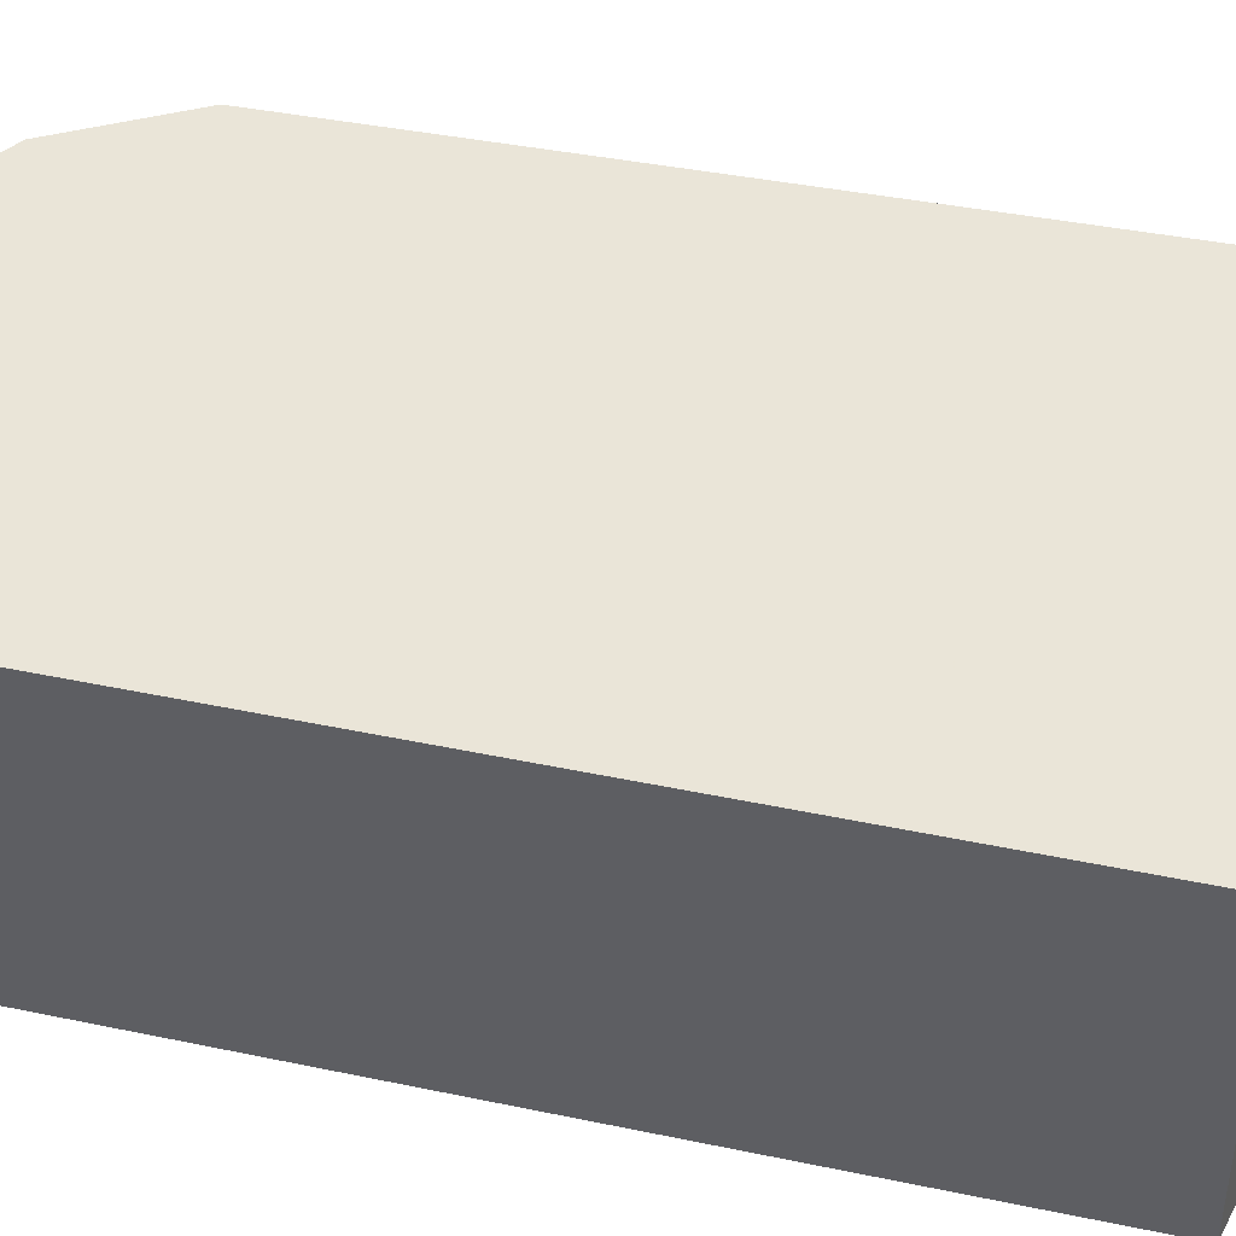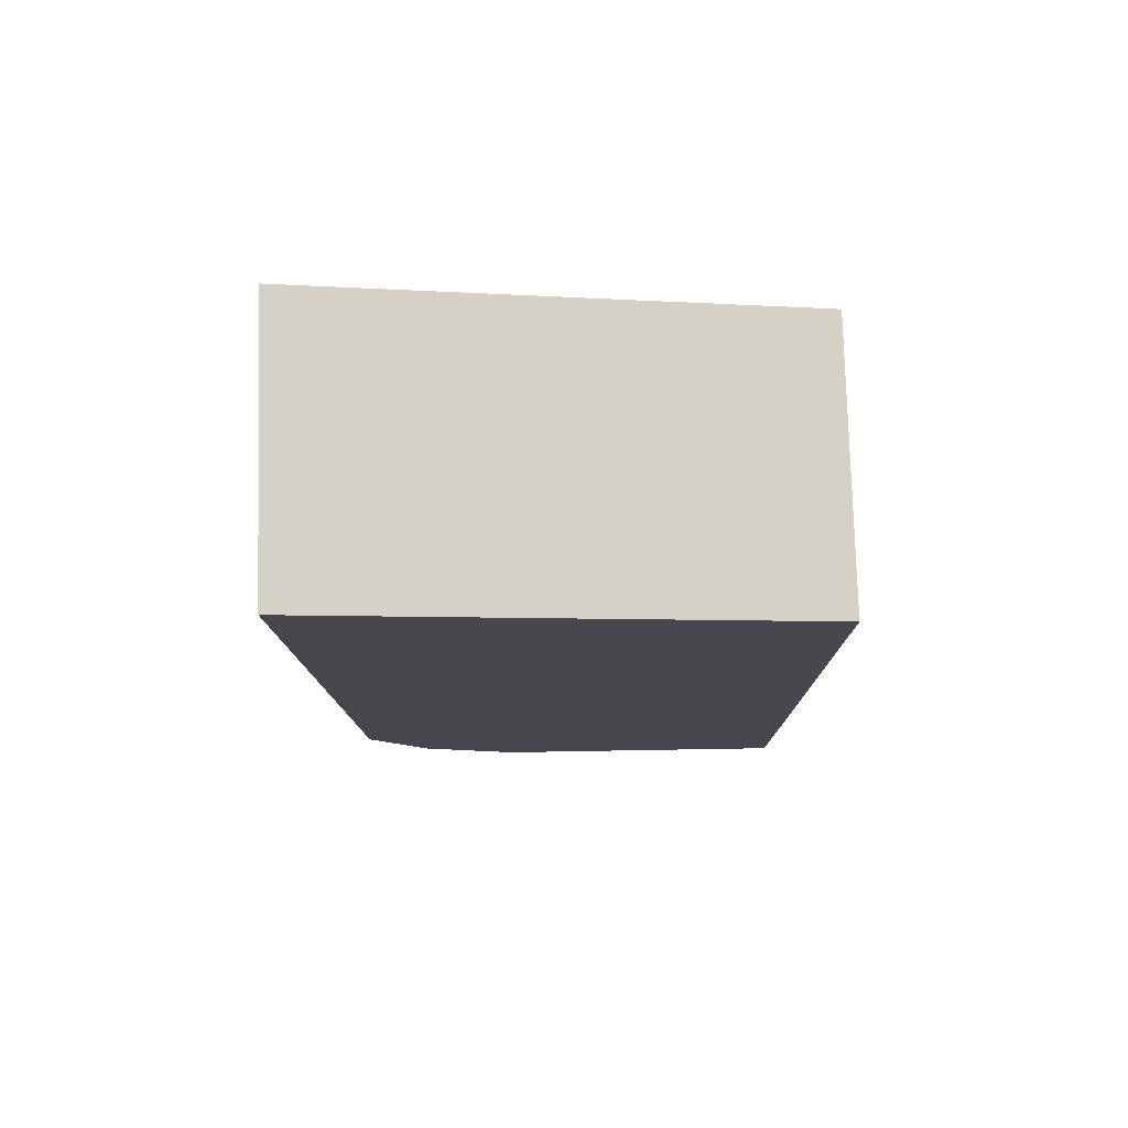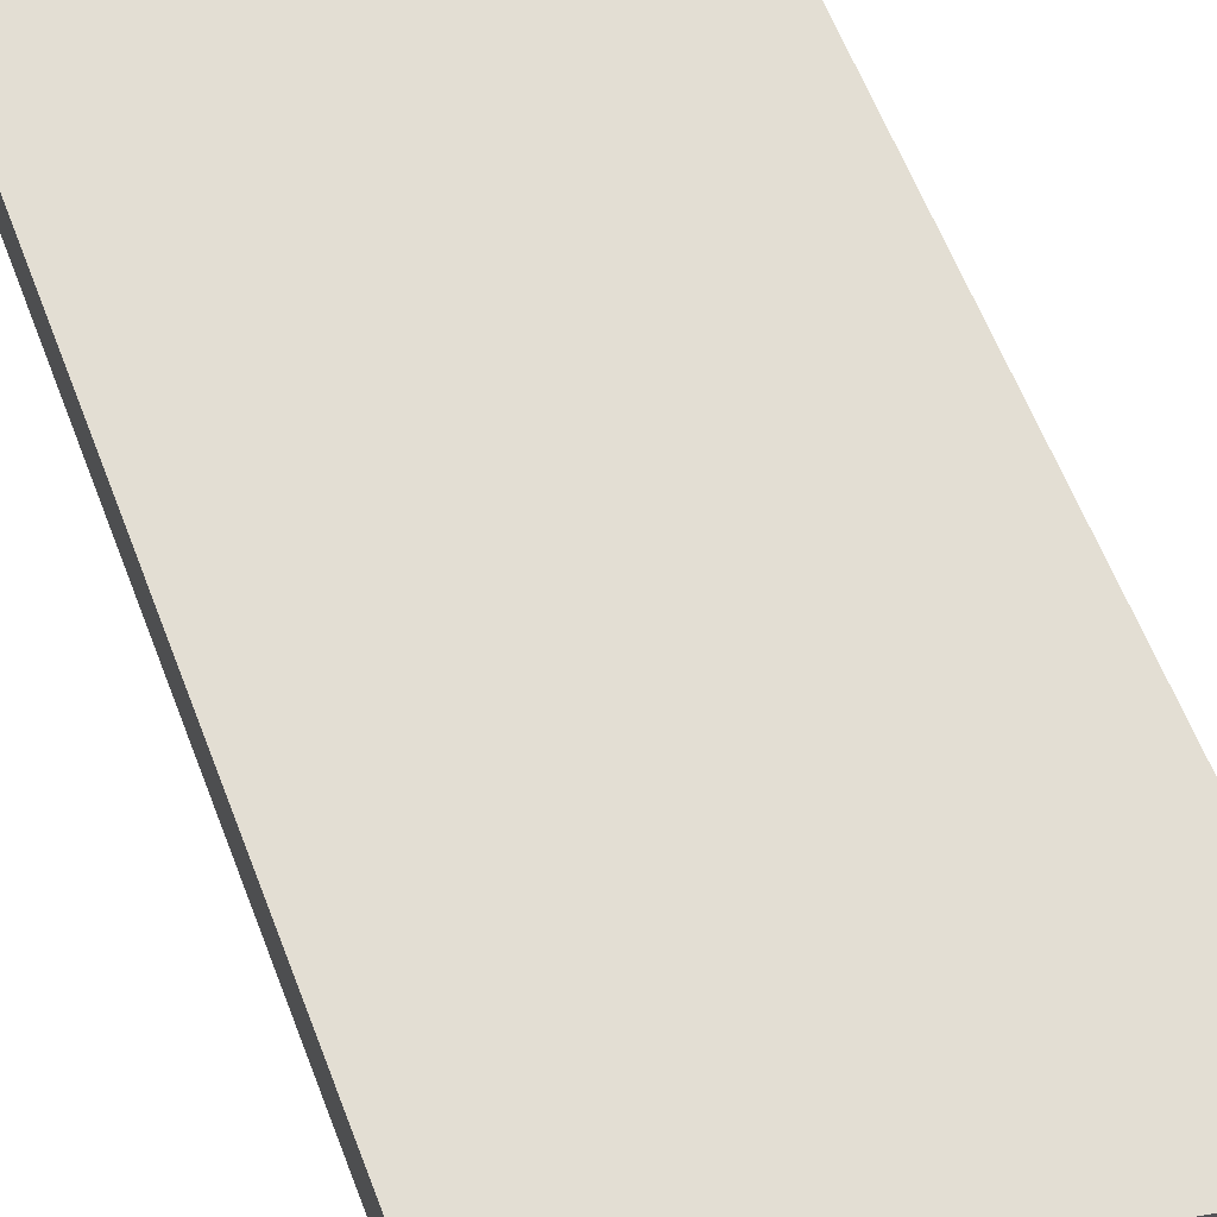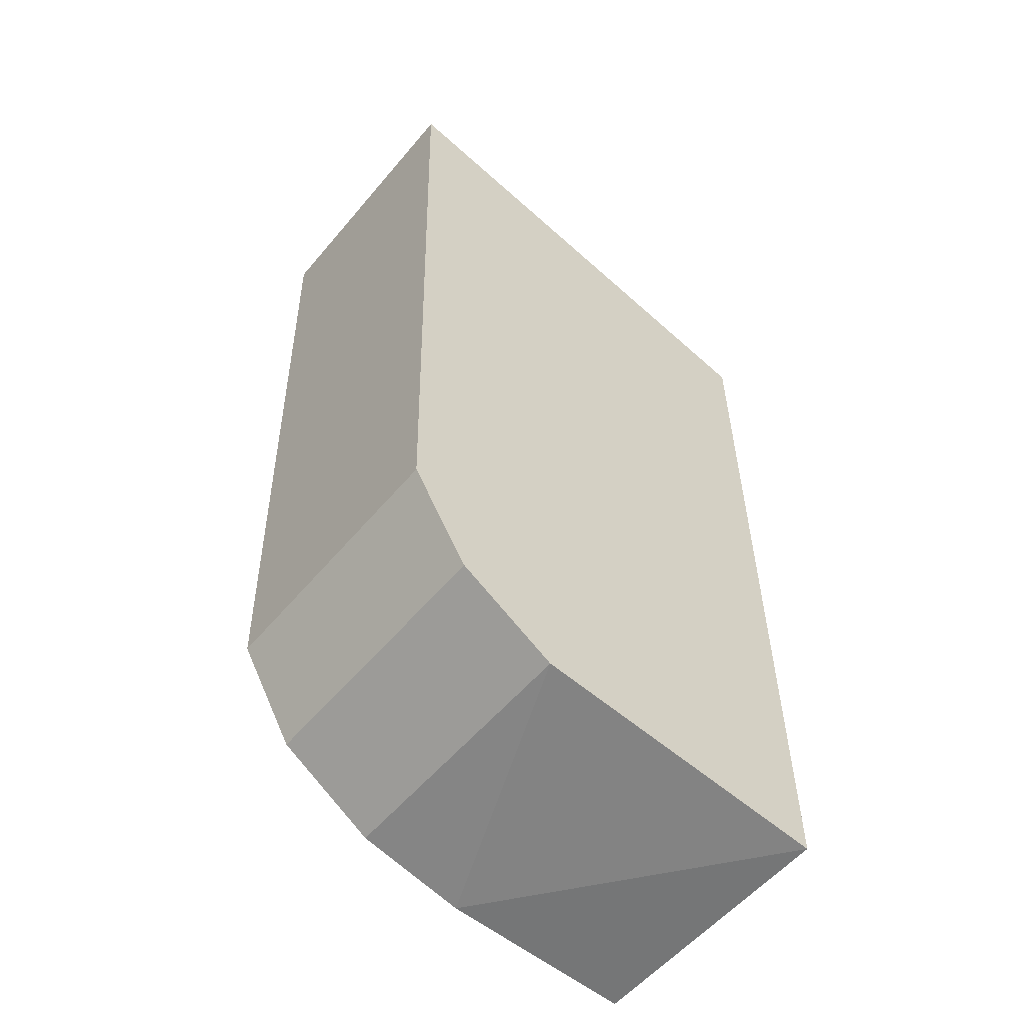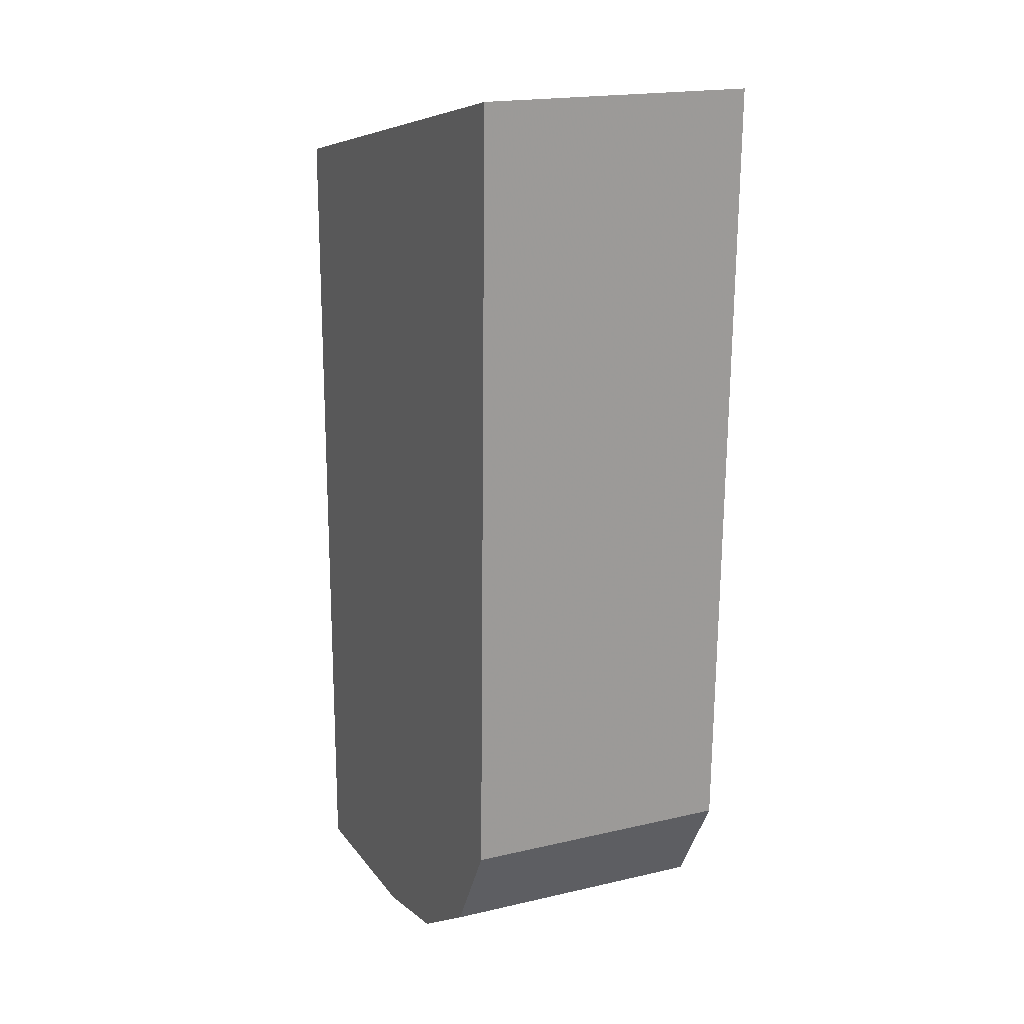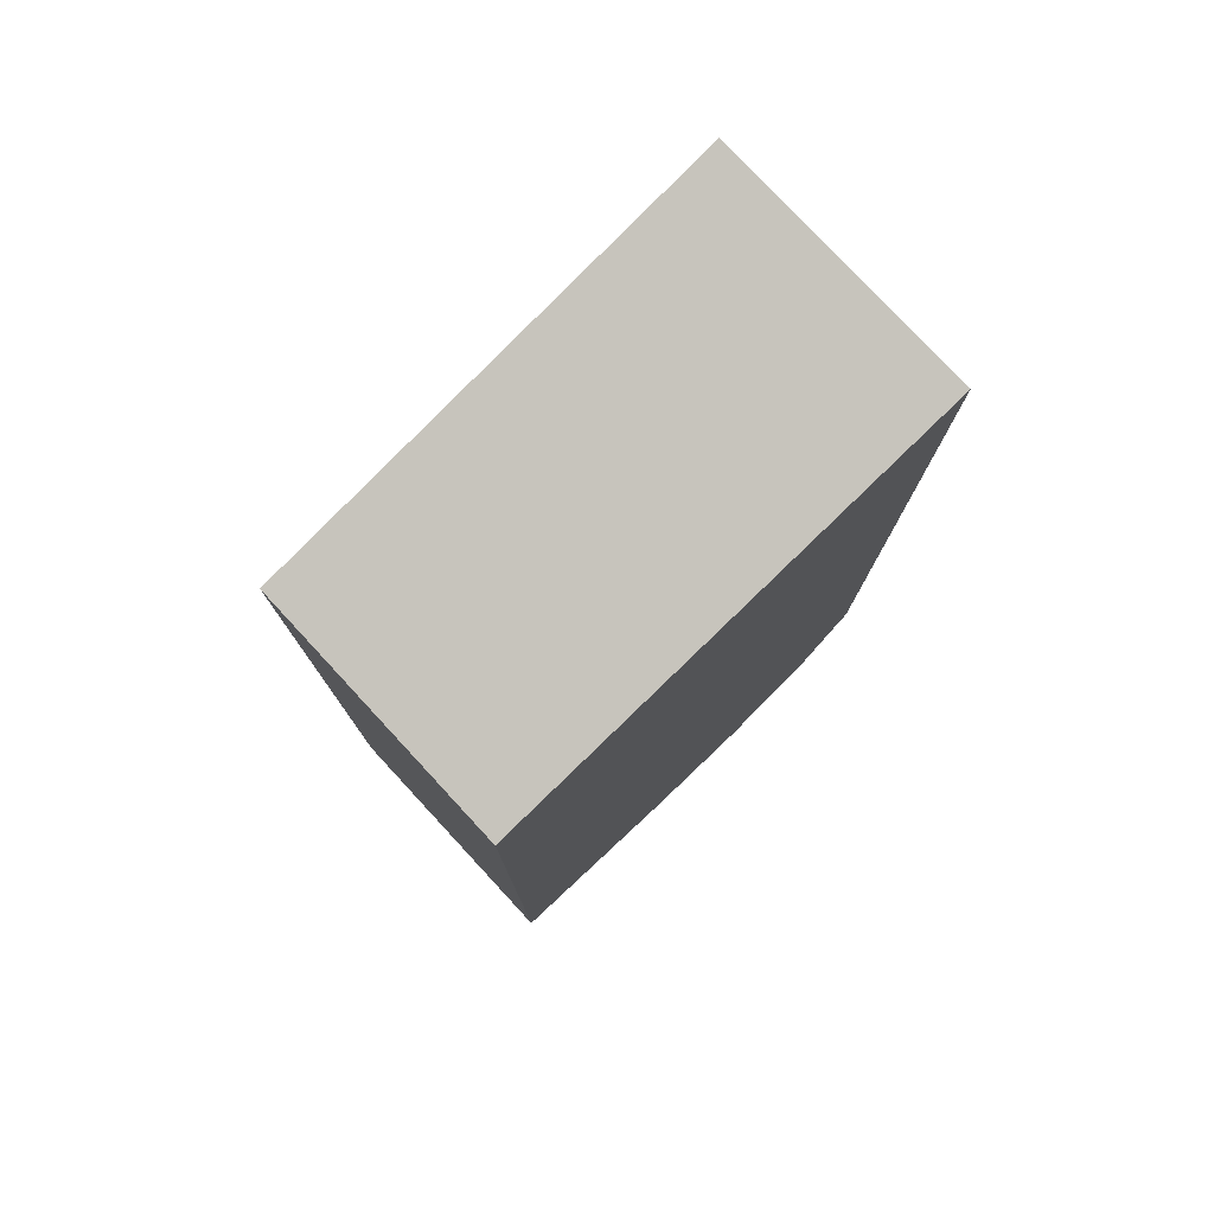
<metadata>
{"format":"obj","ext":"obj","renderer":"f3d","projection":"perspective","resolution":1024,"background":"white","views":[{"elev":44.5,"azim":103.9,"up":"+Z"},{"elev":78.1,"azim":-1.6,"up":"+Y"},{"elev":67.3,"azim":158.7,"up":"+Z"},{"elev":-55.8,"azim":-39.3,"up":"+Y"},{"elev":18.6,"azim":-114.1,"up":"+Y"},{"elev":78.3,"azim":137.2,"up":"+Y"}]}
</metadata>
<code>
v 0.03044 0.004499 0.01216
v 0.03046 -0.01117 0.01216
v 0.03044 0.004499 0.007239
v 0.02168 0.006375 0.007239
v 0.02168 0.006375 0.01216
v 0.02485 -0.01065 0.007239
v 0.03046 -0.01117 0.007239
v 0.02199 -0.007731 0.01216
v 0.02683 -0.01106 0.007238
v 0.02199 -0.007731 0.007239
v 0.02485 -0.01065 0.01216
v 0.02306 -0.009531 0.007239
v 0.02306 -0.009531 0.01216
f 1 3 4
f 5 1 4
f 7 1 2
f 7 3 1
f 8 5 4
f 8 2 1
f 8 1 5
f 9 7 2
f 9 3 7
f 9 4 3
f 10 8 4
f 10 4 9
f 11 2 8
f 11 9 2
f 11 6 9
f 12 8 10
f 12 6 11
f 12 10 9
f 12 9 6
f 13 12 11
f 13 11 8
f 13 8 12

</code>
